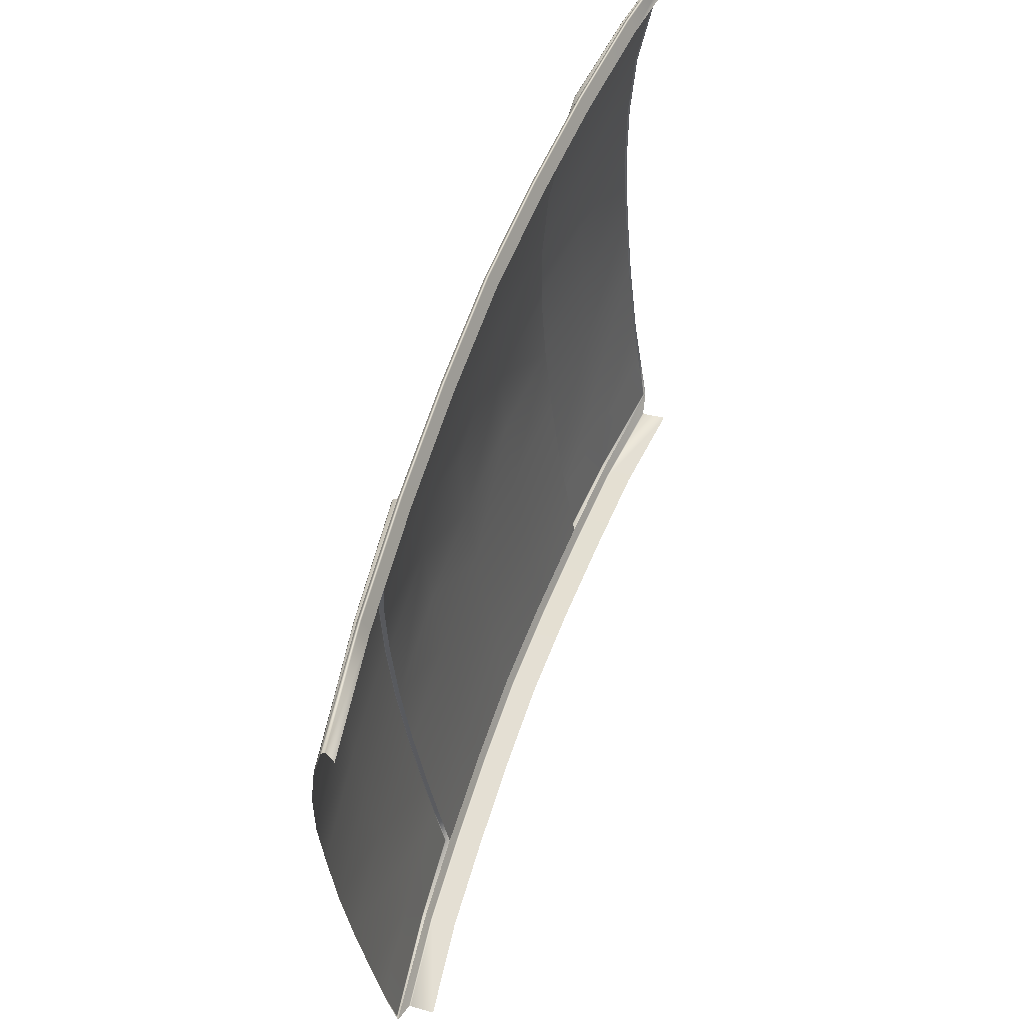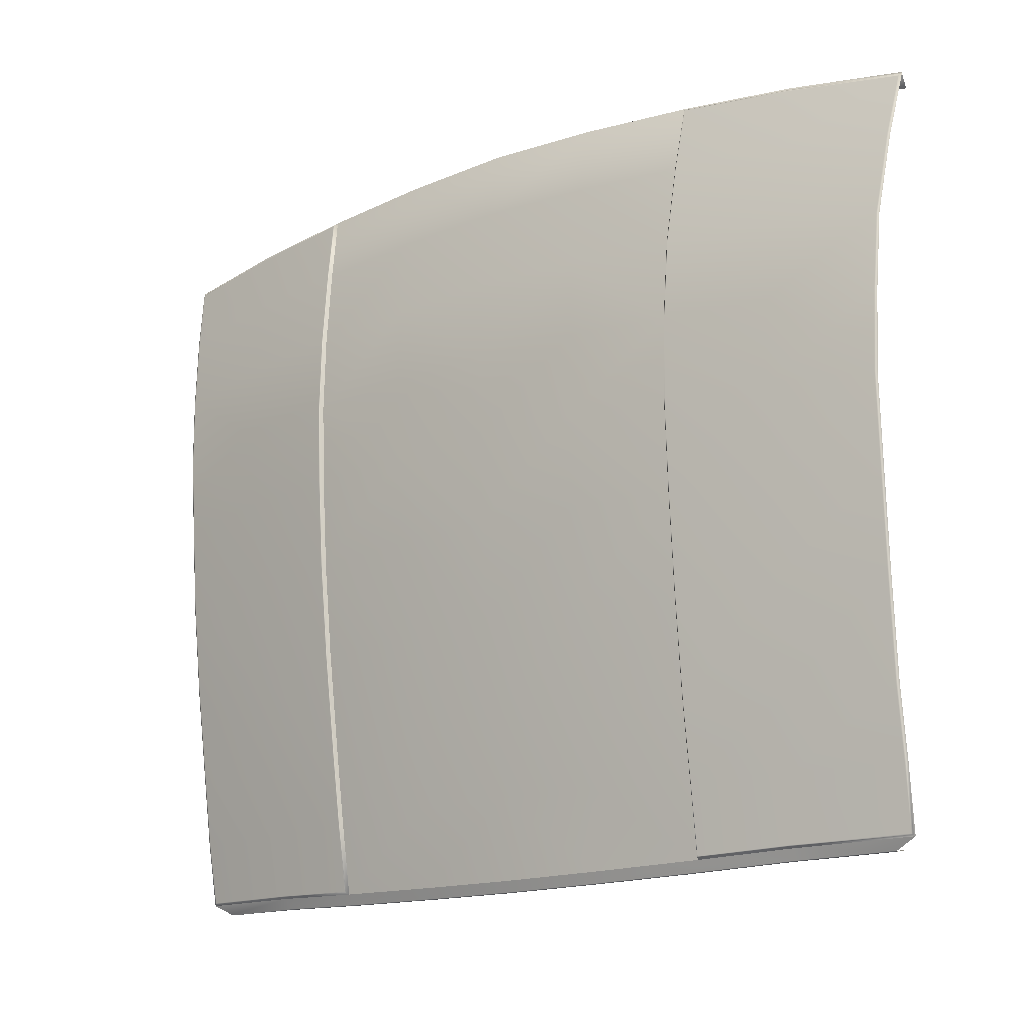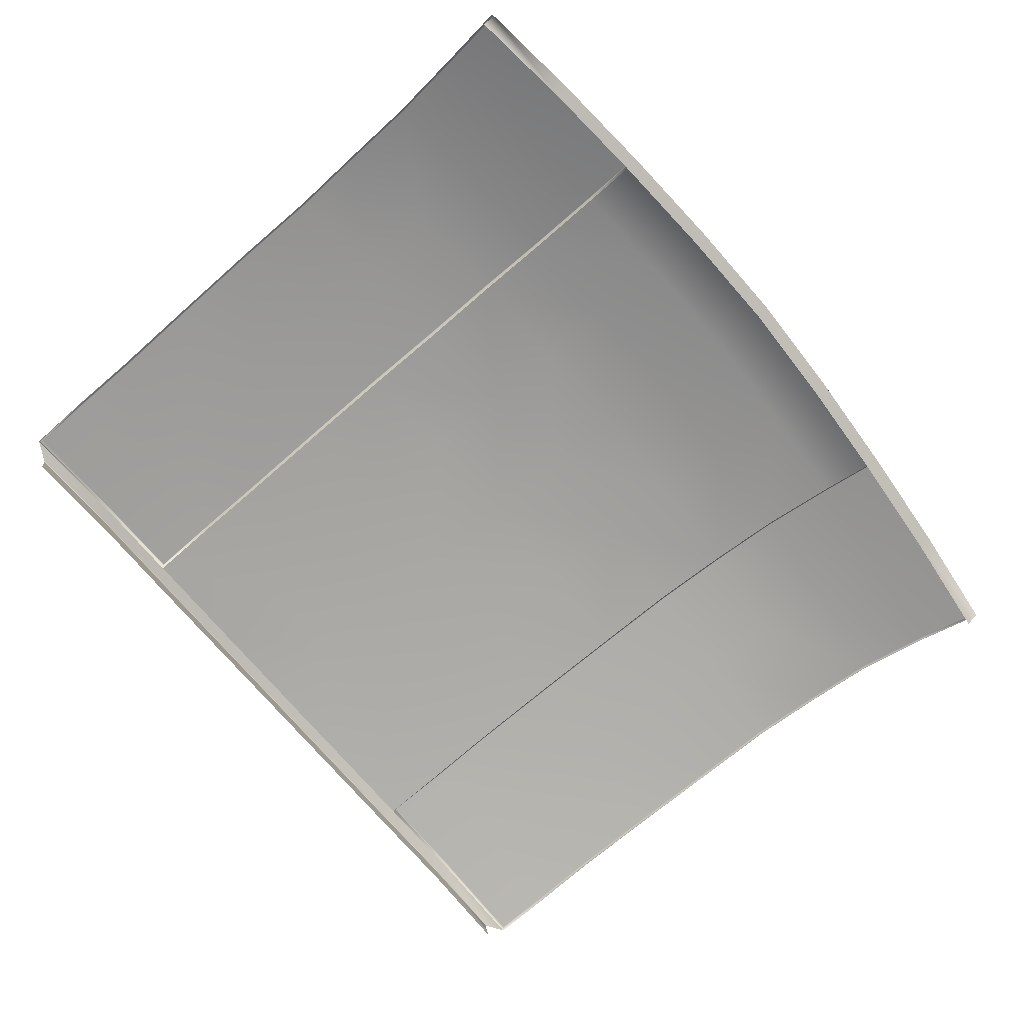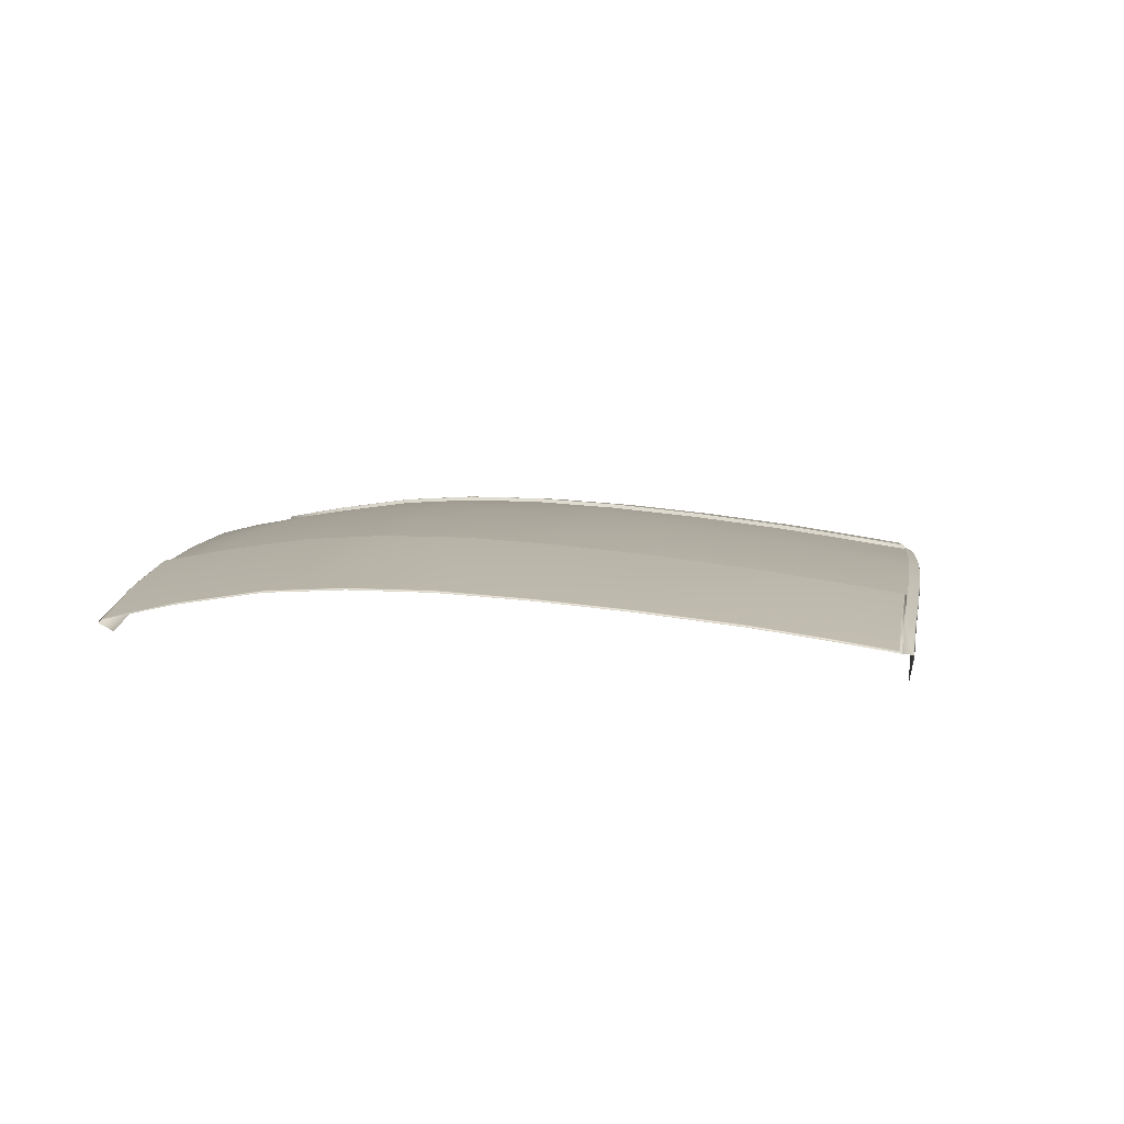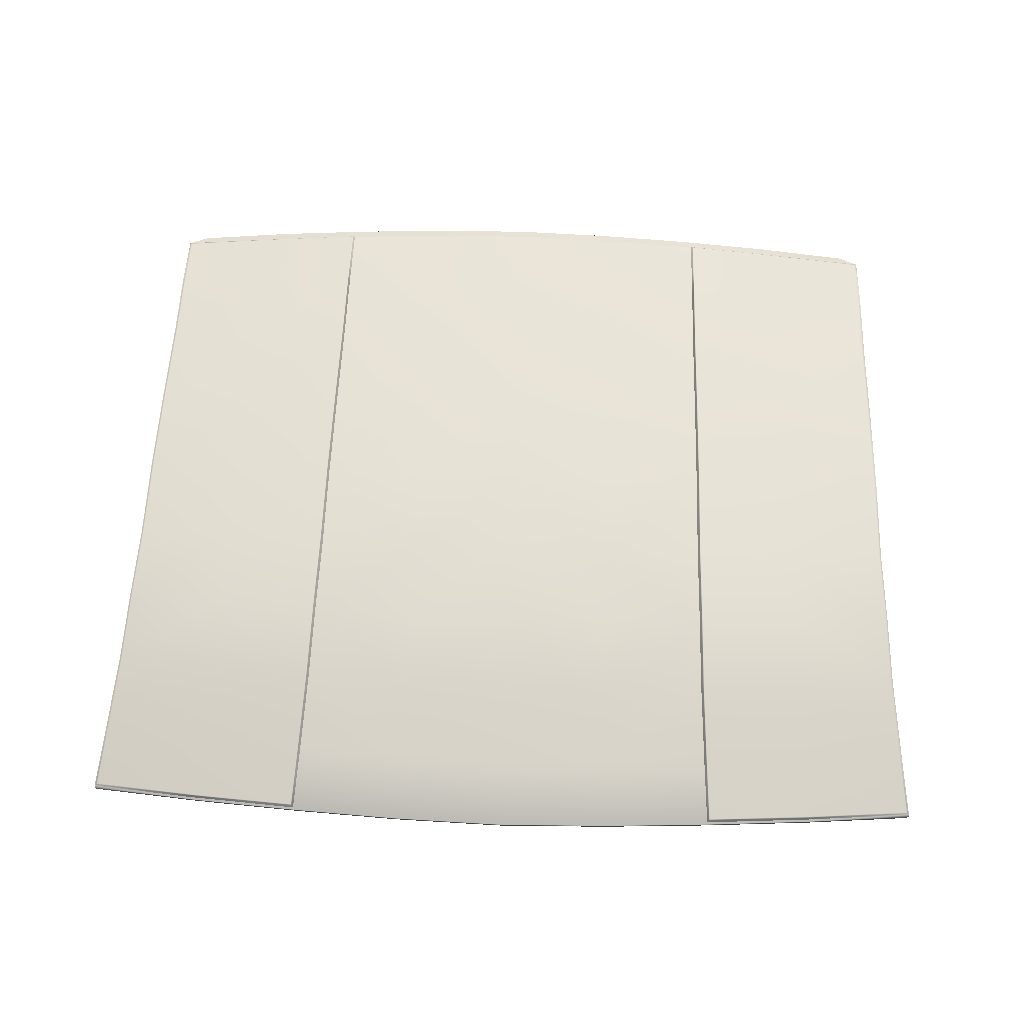
<metadata>
{"format":"obj","ext":"obj","renderer":"f3d","projection":"perspective","resolution":1024,"background":"white","views":[{"elev":58.8,"azim":-70.3,"up":"+Z"},{"elev":-16.4,"azim":-142.4,"up":"+Z"},{"elev":-70.4,"azim":-50.5,"up":"+Y"},{"elev":6.8,"azim":98.8,"up":"+Y"},{"elev":68.1,"azim":2.1,"up":"+Y"}]}
</metadata>
<code>
g model_car_94_body_roof_LOD1
v 0.6127 1.335 -0.9199
v 0.6149 1.333 -0.9199
v 0.6157 1.348 -0.8195
v 0.6136 1.349 -0.8195
v 0.6201 1.365 -0.6764
v 0.6182 1.366 -0.6763
v 0.6238 1.377 -0.543
v 0.622 1.379 -0.543
v 0.6256 1.386 -0.4157
v 0.624 1.387 -0.4156
v 0.6321 1.388 -0.302
v 0.6305 1.389 -0.3019
v 0.6381 1.383 -0.1934
v 0.6365 1.384 -0.1932
v 0.6096 1.321 -1.01
v 0.612 1.319 -1.012
v 0.4437 1.342 -1.013
v 0.4439 1.338 -1.015
v 0.3089 1.354 -1.017
v 0.3067 1.348 -1.019
v 0.3103 1.369 -0.9177
v 0.308 1.364 -0.9177
v 0.3109 1.384 -0.8141
v 0.3084 1.379 -0.8141
v 0.3134 1.402 -0.6662
v 0.3108 1.397 -0.6662
v 0.3155 1.415 -0.5285
v 0.3127 1.41 -0.5285
v 0.3167 1.423 -0.3969
v 0.3137 1.418 -0.3968
v 0.3201 1.424 -0.2788
v 0.3171 1.419 -0.2787
v 0.3231 1.418 -0.1658
v 0.3202 1.413 -0.1657
v 0.3182 1.424 -0.3969
v 0.317 1.415 -0.5285
v 0.4706 1.409 -0.4045
v 0.4756 1.411 -0.2878
v 0.6286 1.39 -0.3017
v 0.6221 1.388 -0.4155
v 0.469 1.401 -0.5349
v 0.6201 1.38 -0.5429
v 0.4659 1.388 -0.6714
v 0.6163 1.367 -0.6763
v 0.4623 1.37 -0.8179
v 0.6116 1.35 -0.8195
v 0.6345 1.385 -0.193
v 0.4801 1.405 -0.1763
v 0.3215 1.425 -0.2789
v 0.3245 1.418 -0.1659
v 0.3149 1.402 -0.6663
v 0.4567 1.356 -0.9206
v 0.6107 1.336 -0.9199
v 0.6077 1.322 -1.008
v 0.4438 1.343 -1.011
v 0.3117 1.37 -0.9177
v 0.3103 1.355 -1.015
v 0.3123 1.385 -0.8141
v 0.649 1.368 -0.07878
v 0.6508 1.366 -0.07903
v 0.6631 1.346 0.01674
v 0.6608 1.348 0.01517
v 0.4985 1.366 0.03496
v 0.4983 1.369 0.03287
v 0.3329 1.379 0.04854
v 0.3352 1.384 0.04607
v 0.3267 1.396 -0.04762
v 0.3293 1.401 -0.04778
v 0.6585 1.349 0.01349
v 0.4982 1.37 0.03126
v 0.4895 1.388 -0.05978
v 0.647 1.368 -0.07851
v 0.3308 1.402 -0.04787
v 0.3365 1.385 0.04457
v 0.1569 1.427 -0.39
v 0 1.432 -0.3865
v 0 1.424 -0.5187
v 0.1564 1.419 -0.522
v 0 1.411 -0.657
v 0.1554 1.406 -0.6602
v 0.1586 1.428 -0.2713
v 0 1.432 -0.2675
v 0.1601 1.421 -0.1575
v 0 1.424 -0.1535
v 0 1.393 -0.8055
v 0.1542 1.388 -0.8085
v 0 1.378 -0.9094
v 0.154 1.373 -0.9124
v 0.308 1.364 -0.9177
v 0.3084 1.379 -0.8141
v 0.3171 1.419 -0.2787
v 0.3202 1.413 -0.1657
v 0.3127 1.41 -0.5285
v 0.3108 1.397 -0.6662
v 0.3137 1.418 -0.3968
v 0.3067 1.348 -1.019
v 0.1446 1.356 -1.023
v 0.1634 1.404 -0.03852
v 0 1.36 -1.024
v 0.3267 1.396 -0.04762
v 0.3329 1.379 0.04854
v 0.1665 1.386 0.05856
v 0 1.407 -0.03413
v 0 1.39 0.06339
v 0 1.388 0.0663
v 0.1664 1.385 0.06147
v 0 1.384 0.06704
v 0.1658 1.38 0.06226
v 0.3325 1.377 0.05147
v 0.4985 1.366 0.03496
v 0.498 1.365 0.03792
v 0.6631 1.346 0.01674
v 0.6624 1.345 0.01973
v 0.3315 1.373 0.05234
v 0.4964 1.361 0.03887
v 0.6603 1.341 0.02075
v 0.1658 1.37 0.04299
v 0.3315 1.363 0.03308
v 0 1.374 0.04778
v 0.4964 1.35 0.01961
v 0.6603 1.331 0.001488
v 0.146 1.349 -1.037
v 0.2919 1.341 -1.034
v 0.3067 1.348 -1.019
v 0.1446 1.356 -1.023
v 0 1.36 -1.024
v 0 1.352 -1.039
v 0.4375 1.331 -1.03
v 0.4439 1.338 -1.015
v 0.5822 1.313 -1.027
v 0.612 1.319 -1.012
v 0.5805 1.311 -1.028
v 0.4362 1.329 -1.031
v 0.1455 1.346 -1.038
v 0 1.35 -1.04
v 0.291 1.339 -1.036
v 0.1455 1.309 -1.031
v 0 1.313 -1.033
v 0.291 1.302 -1.028
v 0.5805 1.273 -1.021
v 0.4362 1.292 -1.024
v -0.6127 1.335 -0.9199
v -0.6136 1.349 -0.8195
v -0.6157 1.348 -0.8195
v -0.6149 1.333 -0.9199
v -0.6201 1.365 -0.6764
v -0.6182 1.366 -0.6763
v -0.6238 1.377 -0.543
v -0.622 1.379 -0.543
v -0.6256 1.386 -0.4157
v -0.624 1.387 -0.4156
v -0.6321 1.388 -0.302
v -0.6305 1.389 -0.3019
v -0.6381 1.383 -0.1934
v -0.6365 1.384 -0.1932
v -0.6096 1.321 -1.01
v -0.612 1.319 -1.012
v -0.4437 1.342 -1.013
v -0.4439 1.338 -1.015
v -0.3089 1.354 -1.017
v -0.3067 1.348 -1.019
v -0.3103 1.369 -0.9177
v -0.308 1.364 -0.9177
v -0.3109 1.384 -0.8141
v -0.3084 1.379 -0.8141
v -0.3134 1.402 -0.6662
v -0.3108 1.397 -0.6662
v -0.3155 1.415 -0.5285
v -0.3127 1.41 -0.5285
v -0.3167 1.423 -0.3969
v -0.3137 1.418 -0.3968
v -0.3201 1.424 -0.2788
v -0.3171 1.419 -0.2787
v -0.3231 1.418 -0.1658
v -0.3202 1.413 -0.1657
v -0.3182 1.424 -0.3969
v -0.317 1.415 -0.5285
v -0.4706 1.409 -0.4045
v -0.4756 1.411 -0.2878
v -0.6286 1.39 -0.3017
v -0.6221 1.388 -0.4155
v -0.469 1.401 -0.5349
v -0.6201 1.38 -0.5429
v -0.4659 1.388 -0.6714
v -0.6163 1.367 -0.6763
v -0.4623 1.37 -0.8179
v -0.6116 1.35 -0.8195
v -0.6345 1.385 -0.193
v -0.4801 1.405 -0.1763
v -0.3215 1.425 -0.2789
v -0.3245 1.418 -0.1659
v -0.3149 1.402 -0.6663
v -0.4567 1.356 -0.9206
v -0.6107 1.336 -0.9199
v -0.6077 1.322 -1.008
v -0.4438 1.343 -1.011
v -0.3117 1.37 -0.9177
v -0.3103 1.355 -1.015
v -0.3123 1.385 -0.8141
v -0.649 1.368 -0.07878
v -0.6508 1.366 -0.07903
v -0.6631 1.346 0.01674
v -0.6608 1.348 0.01517
v -0.4985 1.366 0.03496
v -0.4983 1.369 0.03287
v -0.3329 1.379 0.04854
v -0.3352 1.384 0.04607
v -0.3267 1.396 -0.04762
v -0.3293 1.401 -0.04778
v -0.6585 1.349 0.01349
v -0.4982 1.37 0.03126
v -0.4895 1.388 -0.05978
v -0.647 1.368 -0.07851
v -0.3308 1.402 -0.04787
v -0.3365 1.385 0.04457
v -0.1569 1.427 -0.39
v -0.1564 1.419 -0.522
v 0 1.424 -0.5187
v 0 1.432 -0.3865
v 0 1.411 -0.657
v -0.1554 1.406 -0.6602
v -0.1586 1.428 -0.2713
v 0 1.432 -0.2675
v -0.1601 1.421 -0.1575
v 0 1.424 -0.1535
v 0 1.393 -0.8055
v -0.1542 1.388 -0.8085
v 0 1.378 -0.9094
v -0.154 1.373 -0.9124
v -0.308 1.364 -0.9177
v -0.3084 1.379 -0.8141
v -0.3171 1.419 -0.2787
v -0.3202 1.413 -0.1657
v -0.3137 1.418 -0.3968
v -0.3108 1.397 -0.6662
v -0.3127 1.41 -0.5285
v -0.3067 1.348 -1.019
v -0.1446 1.356 -1.023
v 0 1.36 -1.024
v -0.1634 1.404 -0.03852
v -0.3267 1.396 -0.04762
v -0.3329 1.379 0.04854
v -0.1665 1.386 0.05856
v 0 1.407 -0.03413
v 0 1.39 0.06339
v 0 1.388 0.0663
v -0.1664 1.385 0.06147
v 0 1.384 0.06704
v -0.1658 1.38 0.06226
v -0.3325 1.377 0.05147
v -0.4985 1.366 0.03496
v -0.498 1.365 0.03792
v -0.6631 1.346 0.01674
v -0.6624 1.345 0.01973
v -0.3315 1.373 0.05234
v -0.4964 1.361 0.03887
v -0.6603 1.341 0.02075
v -0.1658 1.37 0.04299
v -0.3315 1.363 0.03308
v 0 1.374 0.04778
v -0.4964 1.35 0.01961
v -0.6603 1.331 0.001488
v -0.146 1.349 -1.037
v -0.1446 1.356 -1.023
v -0.3067 1.348 -1.019
v -0.2919 1.341 -1.034
v 0 1.36 -1.024
v 0 1.352 -1.039
v -0.4375 1.331 -1.03
v -0.4439 1.338 -1.015
v -0.5822 1.313 -1.027
v -0.612 1.319 -1.012
v -0.5805 1.311 -1.028
v -0.4362 1.329 -1.031
v -0.1455 1.346 -1.038
v 0 1.35 -1.04
v -0.291 1.339 -1.036
v -0.1455 1.309 -1.031
v 0 1.313 -1.033
v -0.291 1.302 -1.028
v -0.5805 1.273 -1.021
v -0.4362 1.292 -1.024
g model_car_94_body_roof_LOD1_0
f 3 2 1
f 4 3 1
f 5 3 4
f 6 5 4
f 7 5 6
f 8 7 6
f 9 7 8
f 10 9 8
f 11 9 10
f 12 11 10
f 13 11 12
f 14 13 12
f 1 2 15
f 2 16 15
f 15 16 17
f 16 18 17
f 17 18 19
f 18 20 19
f 19 20 21
f 20 22 21
f 21 22 23
f 22 24 23
f 23 24 25
f 24 26 25
f 25 26 27
f 26 28 27
f 27 28 29
f 28 30 29
f 29 30 31
f 30 32 31
f 31 32 33
f 32 34 33
f 27 29 35
f 36 27 35
f 25 27 36
f 35 37 36
f 38 37 35
f 37 38 39
f 40 37 39
f 41 37 40
f 37 41 36
f 42 41 40
f 43 41 42
f 44 43 42
f 45 43 44
f 46 45 44
f 39 38 47
f 38 48 47
f 48 38 49
f 49 38 35
f 50 48 49
f 41 43 51
f 36 41 51
f 52 45 46
f 53 52 46
f 53 54 52
f 54 55 52
f 52 55 56
f 45 52 56
f 55 57 56
f 58 45 56
f 43 45 58
f 51 43 58
f 55 54 15
f 17 55 15
f 55 17 57
f 1 15 54
f 53 1 54
f 4 1 53
f 46 4 53
f 6 4 46
f 44 6 46
f 8 6 44
f 42 8 44
f 10 8 42
f 40 10 42
f 12 10 40
f 39 12 40
f 14 12 39
f 47 14 39
f 59 14 47
f 59 60 14
f 60 13 14
f 61 60 59
f 62 61 59
f 63 61 62
f 64 63 62
f 65 63 64
f 66 65 64
f 67 65 66
f 68 67 66
f 34 67 68
f 33 34 68
f 62 69 64
f 69 70 64
f 64 70 66
f 71 70 69
f 72 71 69
f 69 62 72
f 48 71 72
f 47 48 72
f 71 48 50
f 31 33 50
f 49 31 50
f 29 31 49
f 35 29 49
f 73 71 50
f 70 71 73
f 33 68 73
f 50 33 73
f 74 70 73
f 73 68 74
f 72 59 47
f 62 59 72
f 70 74 66
f 68 66 74
f 77 76 75
f 78 77 75
f 79 77 78
f 80 79 78
f 75 76 81
f 76 82 81
f 81 82 83
f 82 84 83
f 85 79 80
f 86 85 80
f 87 85 86
f 88 87 86
f 89 88 86
f 90 89 86
f 91 81 83
f 92 91 83
f 80 78 93
f 94 80 93
f 86 80 94
f 90 86 94
f 75 81 91
f 95 75 91
f 95 93 75
f 88 89 96
f 97 88 96
f 87 88 97
f 83 84 98
f 92 83 98
f 99 87 97
f 100 92 98
f 100 98 101
f 98 102 101
f 102 98 103
f 104 102 103
f 84 103 98
f 104 105 102
f 105 106 102
f 105 107 106
f 107 108 106
f 102 106 109
f 101 102 109
f 101 109 110
f 109 111 110
f 110 111 112
f 111 113 112
f 109 114 111
f 106 108 114
f 109 106 114
f 114 115 111
f 111 115 113
f 115 116 113
f 108 117 114
f 117 118 114
f 114 118 115
f 119 117 108
f 107 119 108
f 118 120 115
f 115 120 116
f 120 121 116
f 124 123 122
f 125 124 122
f 125 122 126
f 122 127 126
f 128 123 124
f 129 128 124
f 130 128 129
f 131 130 129
f 128 130 132
f 133 128 132
f 123 128 133
f 127 122 134
f 135 127 134
f 122 123 136
f 134 122 136
f 136 123 133
f 134 137 135
f 137 138 135
f 139 137 134
f 136 139 134
f 132 140 133
f 140 141 133
f 141 139 136
f 133 141 136
f 21 23 58
f 56 21 58
f 58 23 51
f 23 25 51
f 51 25 36
f 19 21 56
f 57 19 56
f 17 19 57
f 93 78 75
f 144 143 142
f 145 144 142
f 144 146 143
f 146 147 143
f 146 148 147
f 148 149 147
f 148 150 149
f 150 151 149
f 150 152 151
f 152 153 151
f 152 154 153
f 154 155 153
f 145 142 156
f 157 145 156
f 157 156 158
f 159 157 158
f 159 158 160
f 161 159 160
f 161 160 162
f 163 161 162
f 163 162 164
f 165 163 164
f 165 164 166
f 167 165 166
f 167 166 168
f 169 167 168
f 169 168 170
f 171 169 170
f 171 170 172
f 173 171 172
f 173 172 174
f 175 173 174
f 170 168 176
f 168 177 176
f 168 166 177
f 178 176 177
f 178 179 176
f 179 178 180
f 178 181 180
f 178 182 181
f 182 178 177
f 182 183 181
f 182 184 183
f 184 185 183
f 184 186 185
f 186 187 185
f 179 180 188
f 189 179 188
f 179 189 190
f 179 190 176
f 189 191 190
f 182 177 192
f 184 182 192
f 186 193 187
f 193 194 187
f 195 194 193
f 196 195 193
f 196 193 197
f 193 186 197
f 198 196 197
f 186 199 197
f 184 192 199
f 186 184 199
f 195 196 156
f 196 158 156
f 158 196 198
f 142 194 195
f 156 142 195
f 143 187 194
f 142 143 194
f 162 197 199
f 164 162 199
f 164 199 192
f 172 190 191
f 174 172 191
f 166 164 192
f 160 198 197
f 162 160 197
f 160 158 198
f 143 147 187
f 147 185 187
f 147 149 185
f 149 183 185
f 149 151 183
f 151 181 183
f 151 153 181
f 153 180 181
f 153 155 180
f 155 188 180
f 155 200 188
f 201 200 155
f 154 201 155
f 201 202 200
f 202 203 200
f 202 204 203
f 204 205 203
f 204 206 205
f 206 207 205
f 206 208 207
f 208 209 207
f 208 175 209
f 175 174 209
f 210 203 205
f 211 210 205
f 211 205 207
f 211 212 210
f 212 213 210
f 203 210 213
f 212 189 213
f 189 188 213
f 189 212 191
f 212 214 191
f 212 211 214
f 174 191 214
f 209 174 214
f 211 215 214
f 209 214 215
f 207 209 215
f 215 211 207
f 200 213 188
f 200 203 213
f 218 217 216
f 219 218 216
f 218 220 217
f 220 221 217
f 219 216 222
f 223 219 222
f 223 222 224
f 225 223 224
f 220 226 221
f 226 227 221
f 226 228 227
f 228 229 227
f 229 230 227
f 230 231 227
f 222 232 224
f 232 233 224
f 222 216 232
f 216 234 232
f 227 231 235
f 221 227 235
f 221 235 236
f 236 234 216
f 217 221 236
f 217 236 216
f 230 229 237
f 229 238 237
f 229 228 238
f 228 239 238
f 233 241 240
f 240 241 242
f 243 240 242
f 240 243 244
f 243 245 244
f 244 225 240
f 225 224 240
f 246 245 243
f 247 246 243
f 248 246 247
f 249 248 247
f 224 233 240
f 243 242 250
f 247 243 250
f 250 242 251
f 252 250 251
f 252 251 253
f 254 252 253
f 255 250 252
f 247 250 255
f 249 247 255
f 256 255 252
f 256 252 254
f 257 256 254
f 258 249 255
f 259 258 255
f 259 255 256
f 260 248 249
f 258 260 249
f 261 259 256
f 261 256 257
f 262 261 257
f 265 264 263
f 266 265 263
f 263 264 267
f 268 263 267
f 266 269 265
f 269 270 265
f 269 271 270
f 271 272 270
f 271 269 273
f 269 274 273
f 269 266 274
f 263 268 275
f 268 276 275
f 263 275 277
f 266 263 277
f 266 277 274
f 278 275 276
f 279 278 276
f 280 277 275
f 278 280 275
f 281 273 274
f 282 281 274
f 282 274 277
f 280 282 277
f 166 192 177
f 170 176 190
f 172 170 190

</code>
